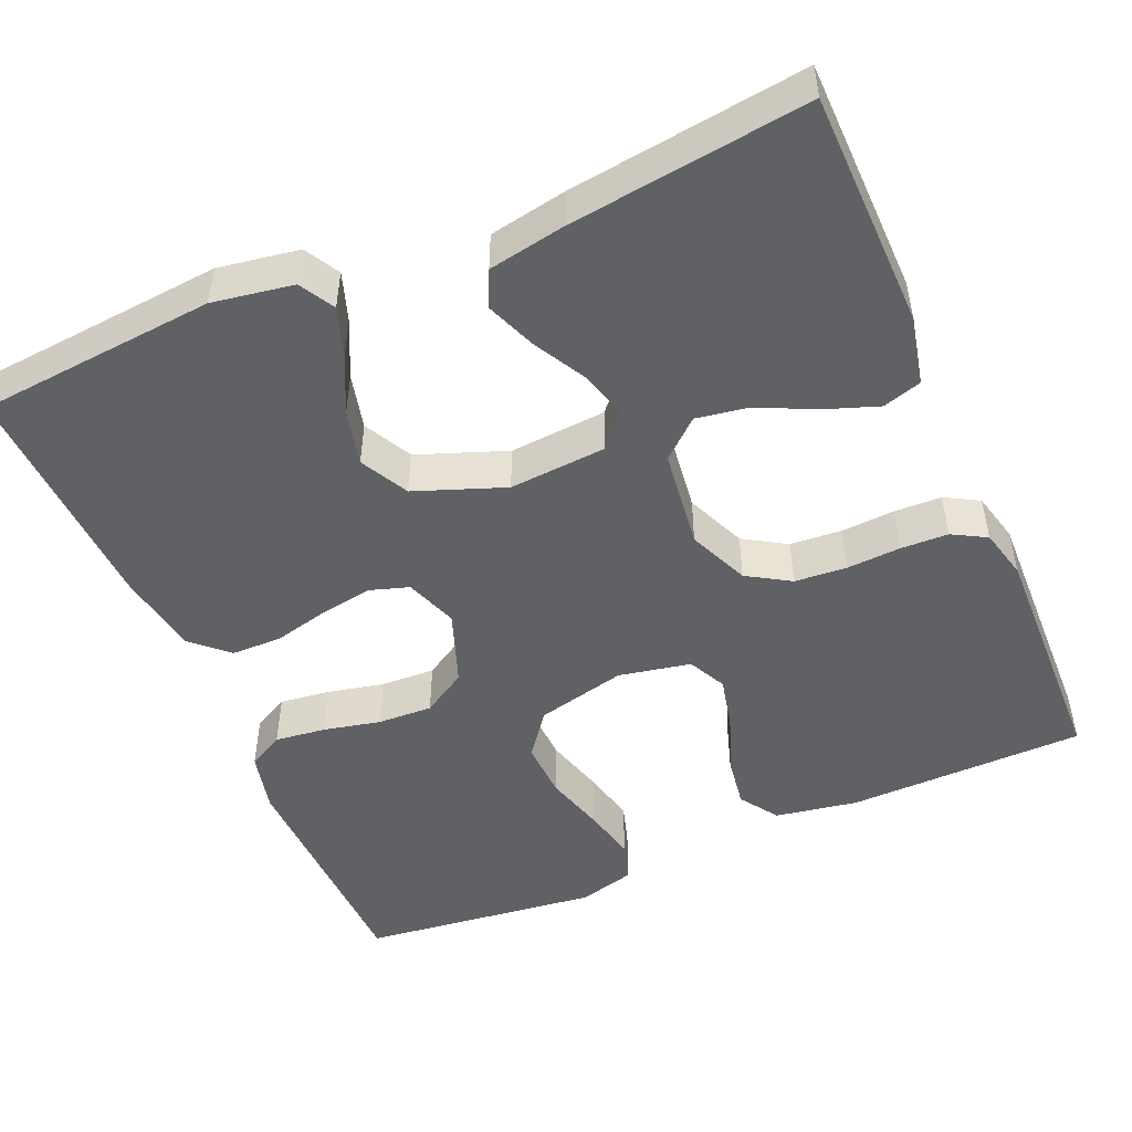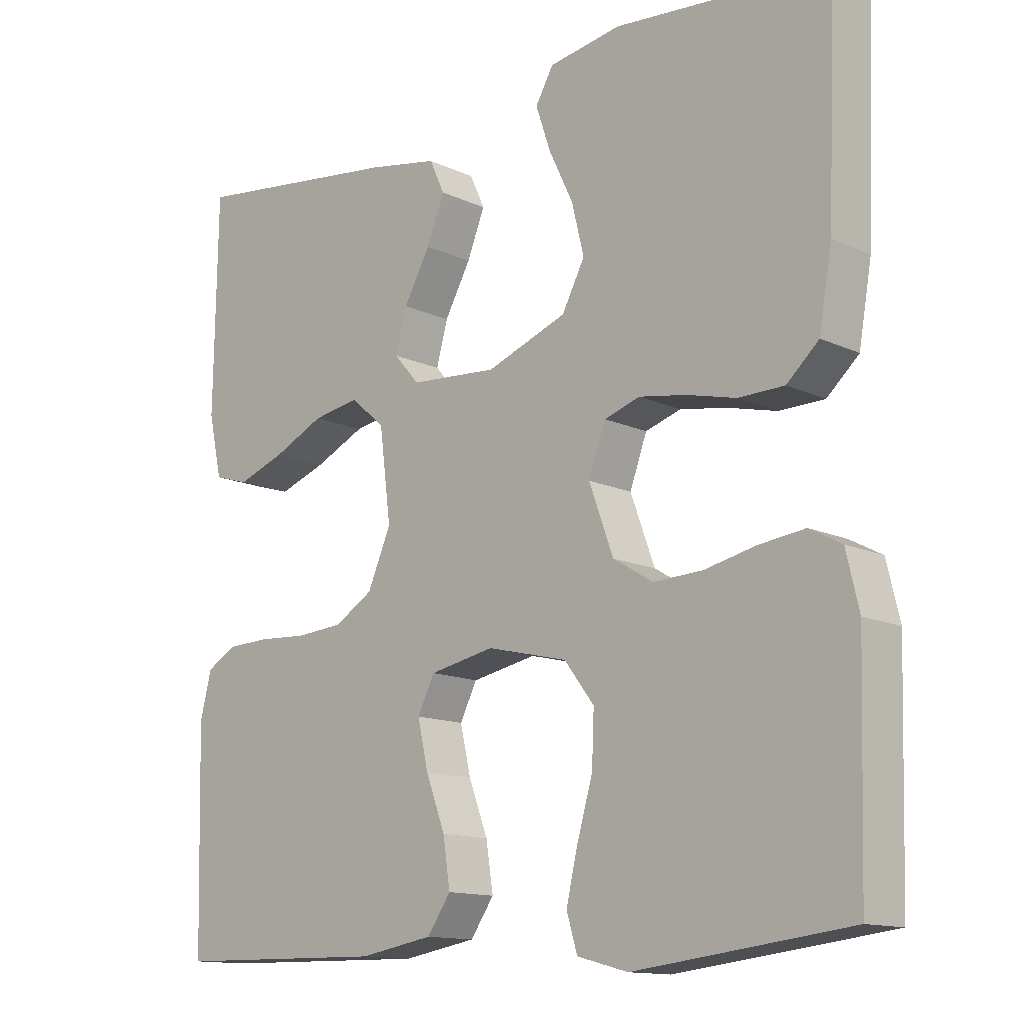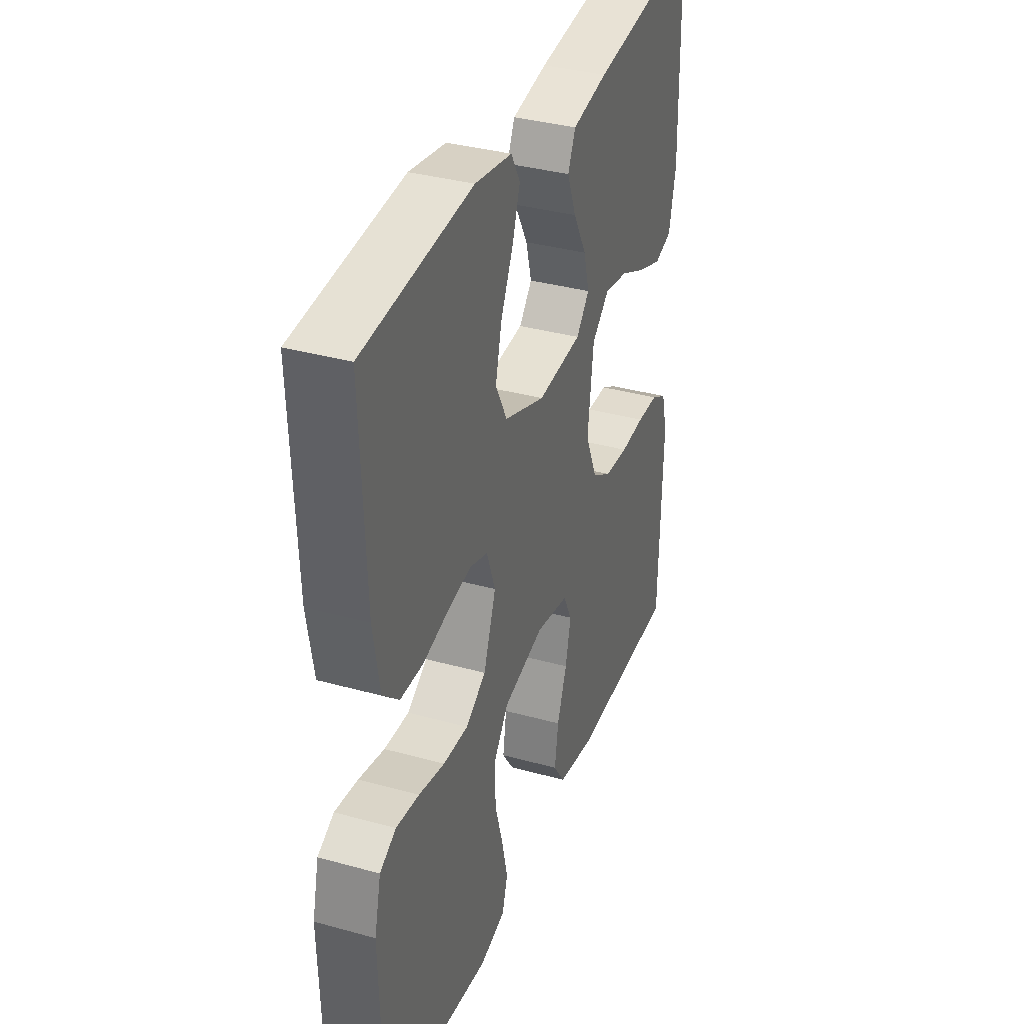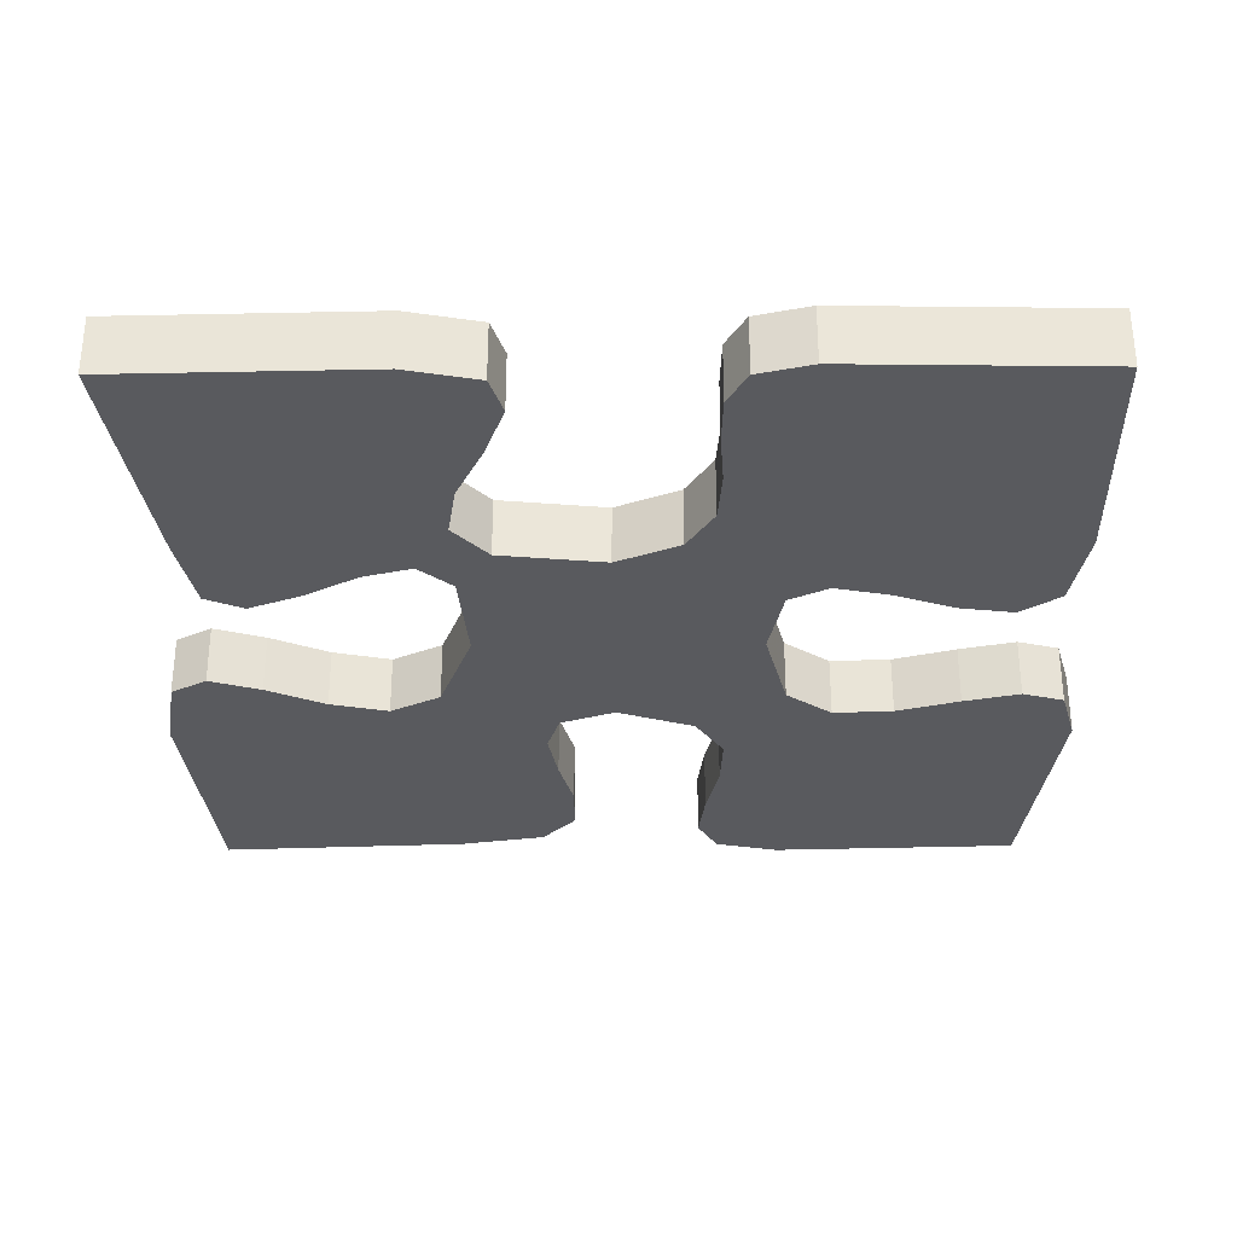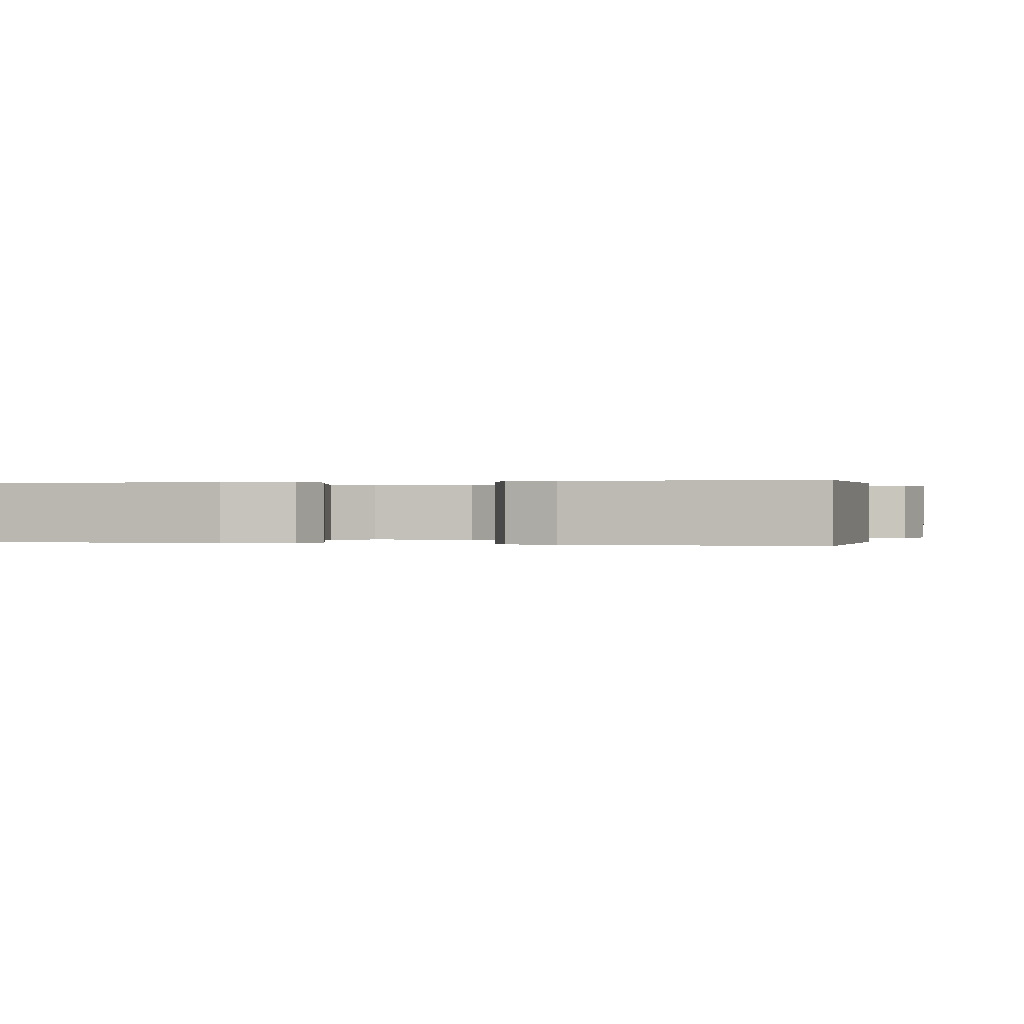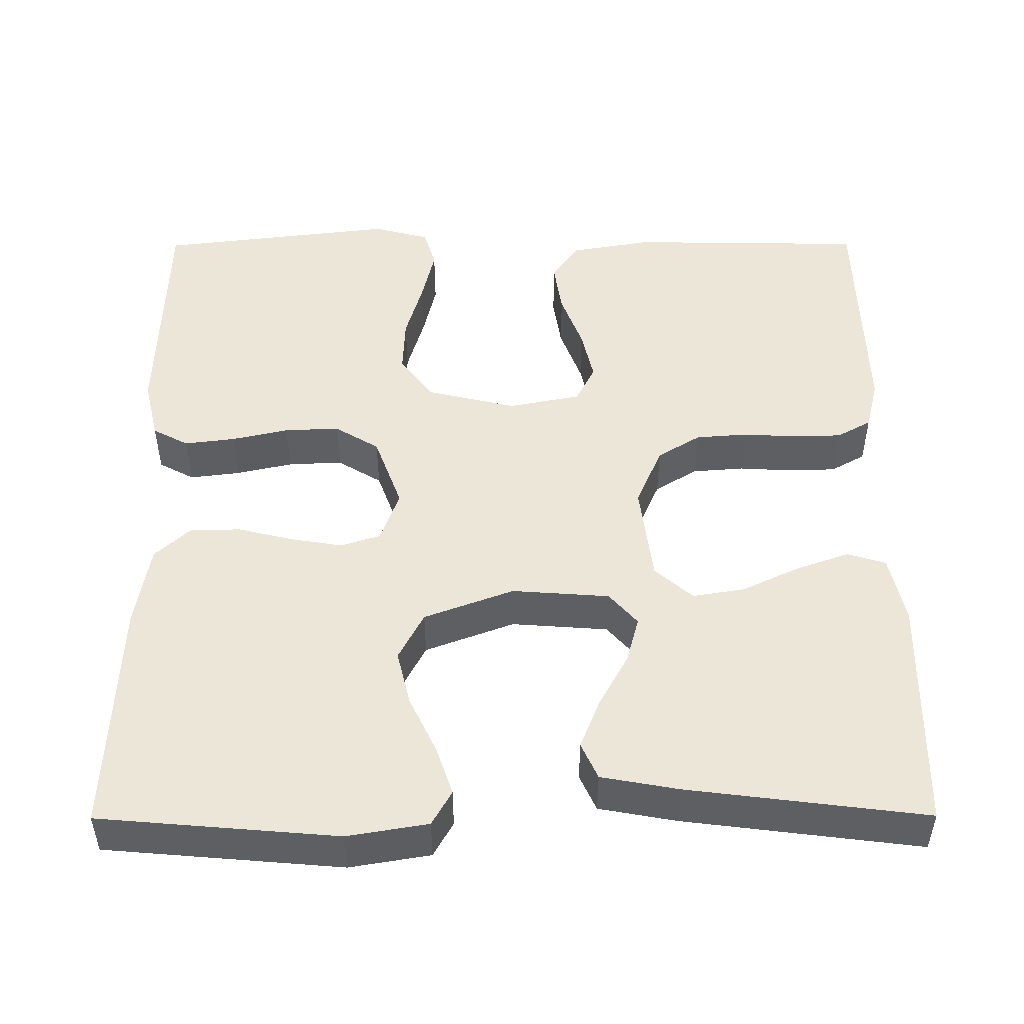
<metadata>
{"format":"obj","ext":"obj","renderer":"f3d","projection":"perspective","resolution":1024,"background":"white","views":[{"elev":-49.5,"azim":23.3,"up":"+Y"},{"elev":-13.3,"azim":-136.6,"up":"+Z"},{"elev":35.5,"azim":-69.9,"up":"+Z"},{"elev":-31.8,"azim":90.7,"up":"+Y"},{"elev":0.1,"azim":105.8,"up":"+Y"},{"elev":49.4,"azim":-0.2,"up":"+Y"}]}
</metadata>
<code>
v 0.5 0.07 0.5
v 0.505 0.07 0.2
v 0.486 0.07 0.114
v 0.437 0.07 0.099
v 0.37 0.07 0.123
v 0.298 0.07 0.157
v 0.232 0.07 0.168
v 0.184 0.07 0.126
v 0.168 0.07 0
v 0.201 0.07 -0.076
v 0.255 0.07 -0.109
v 0.321 0.07 -0.114
v 0.389 0.07 -0.11
v 0.449 0.07 -0.112
v 0.492 0.07 -0.136
v 0.508 0.07 -0.2
v 0.5 0.07 -0.5
v 0.2 0.07 -0.505
v 0.096 0.07 -0.487
v 0.063 0.07 -0.439
v 0.073 0.07 -0.373
v 0.1 0.07 -0.301
v 0.115 0.07 -0.235
v 0.091 0.07 -0.187
v 0 0.07 -0.169
v -0.113 0.07 -0.196
v -0.155 0.07 -0.251
v -0.152 0.07 -0.323
v -0.13 0.07 -0.399
v -0.114 0.07 -0.467
v -0.129 0.07 -0.517
v -0.2 0.07 -0.536
v -0.5 0.07 -0.5
v -0.509 0.07 -0.2
v -0.491 0.07 -0.124
v -0.446 0.07 -0.1
v -0.382 0.07 -0.108
v -0.31 0.07 -0.124
v -0.241 0.07 -0.127
v -0.185 0.07 -0.093
v -0.151 0.07 0
v -0.175 0.07 0.066
v -0.225 0.07 0.082
v -0.291 0.07 0.071
v -0.36 0.07 0.054
v -0.424 0.07 0.055
v -0.469 0.07 0.096
v -0.487 0.07 0.2
v -0.5 0.07 0.5
v -0.2 0.07 0.526
v -0.098 0.07 0.509
v -0.073 0.07 0.465
v -0.094 0.07 0.403
v -0.128 0.07 0.332
v -0.145 0.07 0.262
v -0.113 0.07 0.201
v 0 0.07 0.159
v 0.123 0.07 0.168
v 0.159 0.07 0.209
v 0.143 0.07 0.268
v 0.106 0.07 0.335
v 0.081 0.07 0.398
v 0.102 0.07 0.444
v 0.2 0.07 0.462
v 0.5 0 0.5
v 0.505 0 0.2
v 0.486 0 0.114
v 0.437 0 0.099
v 0.37 0 0.123
v 0.298 0 0.157
v 0.232 0 0.168
v 0.184 0 0.126
v 0.168 0 0
v 0.201 0 -0.076
v 0.255 0 -0.109
v 0.321 0 -0.114
v 0.389 0 -0.11
v 0.449 0 -0.112
v 0.492 0 -0.136
v 0.508 0 -0.2
v 0.5 0 -0.5
v 0.2 0 -0.505
v 0.096 0 -0.487
v 0.063 0 -0.439
v 0.073 0 -0.373
v 0.1 0 -0.301
v 0.115 0 -0.235
v 0.091 0 -0.187
v 0 0 -0.169
v -0.113 0 -0.196
v -0.155 0 -0.251
v -0.152 0 -0.323
v -0.13 0 -0.399
v -0.114 0 -0.467
v -0.129 0 -0.517
v -0.2 0 -0.536
v -0.5 0 -0.5
v -0.509 0 -0.2
v -0.491 0 -0.124
v -0.446 0 -0.1
v -0.382 0 -0.108
v -0.31 0 -0.124
v -0.241 0 -0.127
v -0.185 0 -0.093
v -0.151 0 0
v -0.175 0 0.066
v -0.225 0 0.082
v -0.291 0 0.071
v -0.36 0 0.054
v -0.424 0 0.055
v -0.469 0 0.096
v -0.487 0 0.2
v -0.5 0 0.5
v -0.2 0 0.526
v -0.098 0 0.509
v -0.073 0 0.465
v -0.094 0 0.403
v -0.128 0 0.332
v -0.145 0 0.262
v -0.113 0 0.201
v 0 0 0.159
v 0.123 0 0.168
v 0.159 0 0.209
v 0.143 0 0.268
v 0.106 0 0.335
v 0.081 0 0.398
v 0.102 0 0.444
v 0.2 0 0.462
f 4 5 6
f 3 4 6
f 2 3 6
f 1 2 6
f 64 1 6
f 63 64 6
f 62 63 6
f 61 62 6
f 60 61 6
f 59 60 6 7
f 58 59 7 8
f 57 58 8 9
f 56 57 9 10
f 52 53 54
f 51 52 54
f 50 51 54
f 49 50 54
f 48 49 54
f 47 48 54
f 46 47 54
f 45 46 54
f 44 45 54
f 43 44 54 55
f 42 43 55 56
f 36 37 38
f 35 36 38
f 34 35 38
f 33 34 38
f 32 33 38
f 31 32 38
f 30 31 38
f 29 30 38
f 28 29 38
f 27 28 38 39
f 26 27 39 40
f 20 21 22
f 19 20 22
f 18 19 22
f 17 18 22
f 16 17 22
f 15 16 22
f 14 15 22
f 13 14 22
f 12 13 22
f 11 12 22 23
f 10 11 23 24
f 10 24 25
f 56 10 25
f 42 56 25
f 41 42 25
f 25 26 40 41
f 70 69 68
f 70 68 67
f 70 67 66
f 70 66 65
f 70 65 128
f 70 128 127
f 70 127 126
f 70 126 125
f 70 125 124
f 71 70 124 123
f 72 71 123 122
f 73 72 122 121
f 74 73 121 120
f 118 117 116
f 118 116 115
f 118 115 114
f 118 114 113
f 118 113 112
f 118 112 111
f 118 111 110
f 118 110 109
f 118 109 108
f 119 118 108 107
f 120 119 107 106
f 102 101 100
f 102 100 99
f 102 99 98
f 102 98 97
f 102 97 96
f 102 96 95
f 102 95 94
f 102 94 93
f 102 93 92
f 103 102 92 91
f 104 103 91 90
f 86 85 84
f 86 84 83
f 86 83 82
f 86 82 81
f 86 81 80
f 86 80 79
f 86 79 78
f 86 78 77
f 86 77 76
f 87 86 76 75
f 88 87 75 74
f 89 88 74
f 89 74 120
f 89 120 106
f 89 106 105
f 105 104 90 89
f 1 65 66 2
f 2 66 67 3
f 3 67 68 4
f 4 68 69 5
f 5 69 70 6
f 6 70 71 7
f 7 71 72 8
f 8 72 73 9
f 9 73 74 10
f 10 74 75 11
f 11 75 76 12
f 12 76 77 13
f 13 77 78 14
f 14 78 79 15
f 15 79 80 16
f 16 80 81 17
f 17 81 82 18
f 18 82 83 19
f 19 83 84 20
f 20 84 85 21
f 21 85 86 22
f 22 86 87 23
f 23 87 88 24
f 24 88 89 25
f 25 89 90 26
f 26 90 91 27
f 27 91 92 28
f 28 92 93 29
f 29 93 94 30
f 30 94 95 31
f 31 95 96 32
f 32 96 97 33
f 33 97 98 34
f 34 98 99 35
f 35 99 100 36
f 36 100 101 37
f 37 101 102 38
f 38 102 103 39
f 39 103 104 40
f 40 104 105 41
f 41 105 106 42
f 42 106 107 43
f 43 107 108 44
f 44 108 109 45
f 45 109 110 46
f 46 110 111 47
f 47 111 112 48
f 48 112 113 49
f 49 113 114 50
f 50 114 115 51
f 51 115 116 52
f 52 116 117 53
f 53 117 118 54
f 54 118 119 55
f 55 119 120 56
f 56 120 121 57
f 57 121 122 58
f 58 122 123 59
f 59 123 124 60
f 60 124 125 61
f 61 125 126 62
f 62 126 127 63
f 63 127 128 64
f 64 128 65 1

</code>
